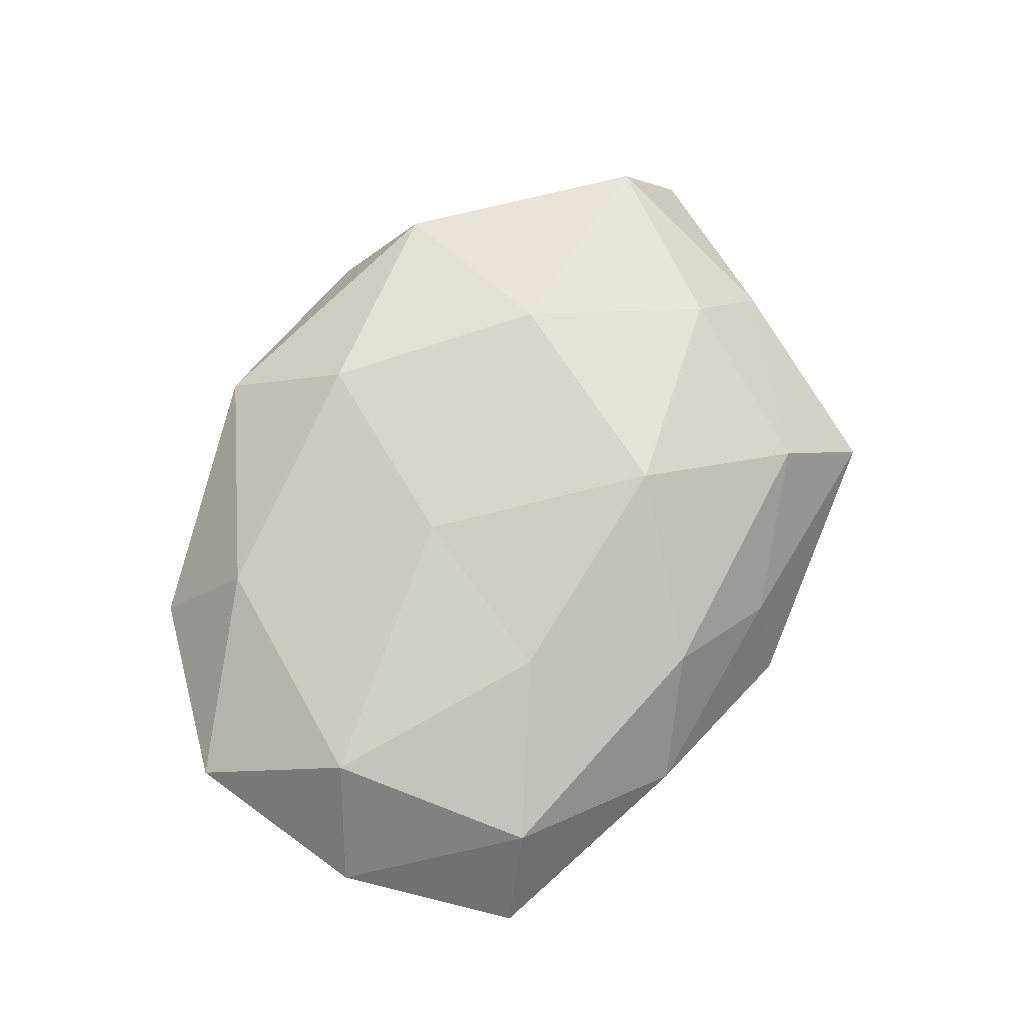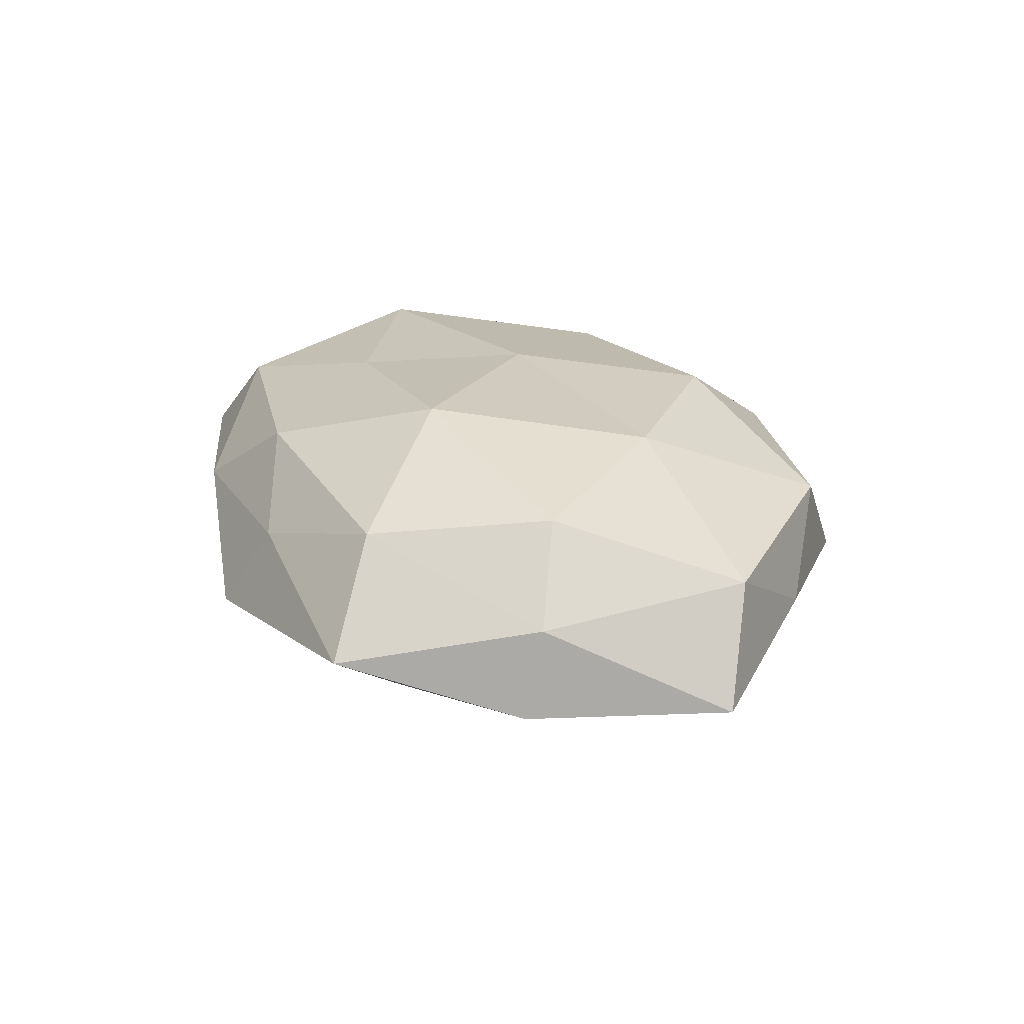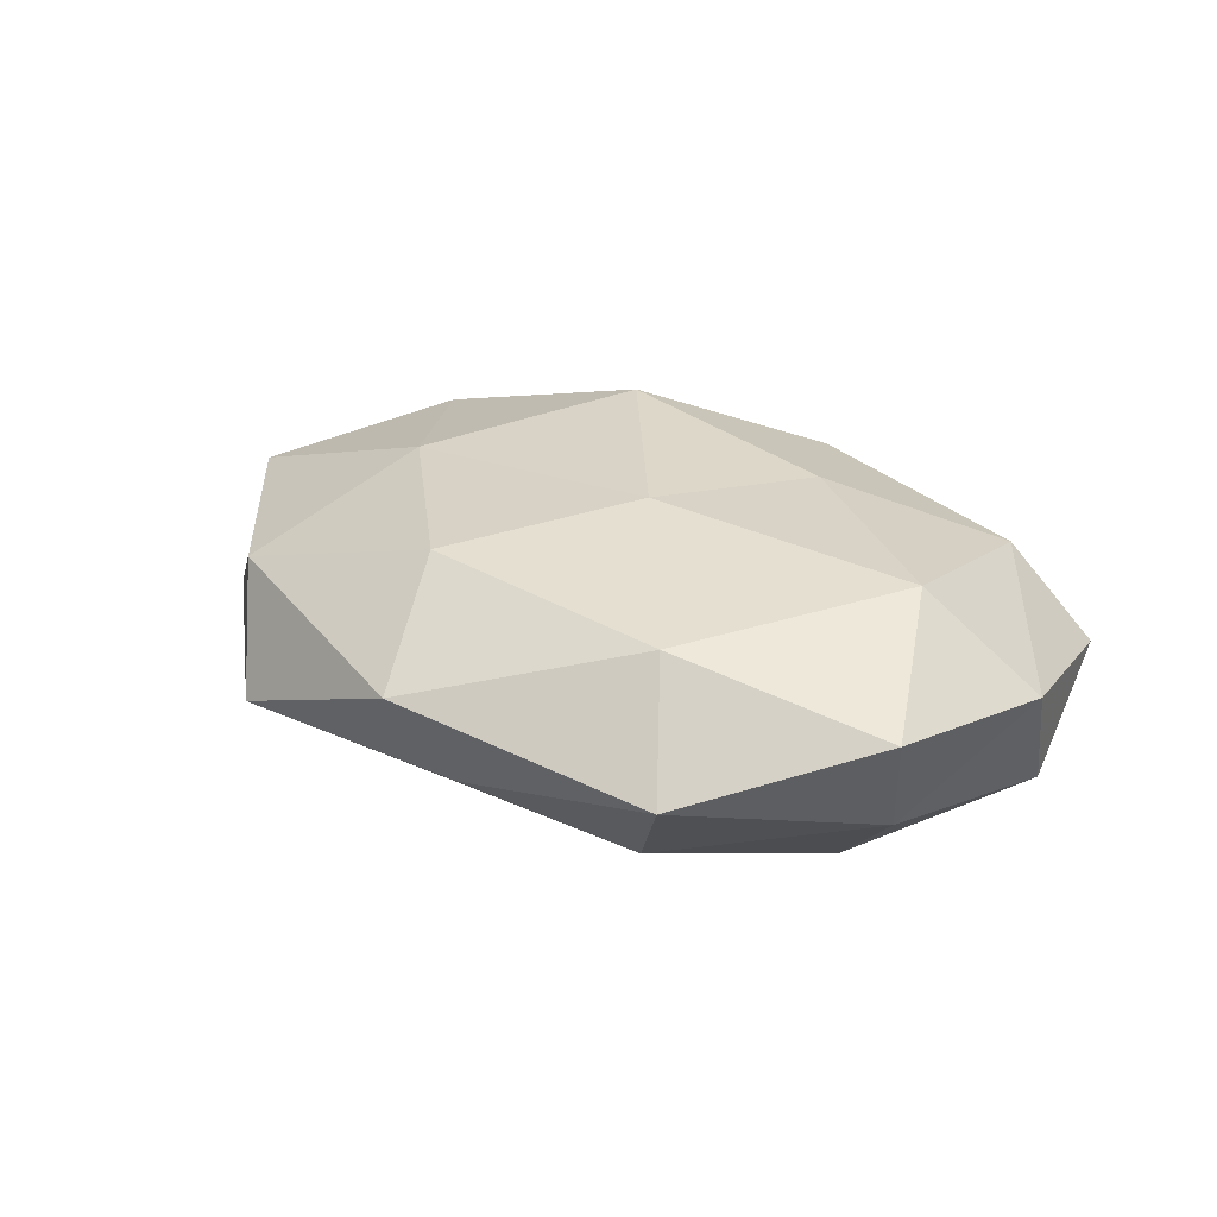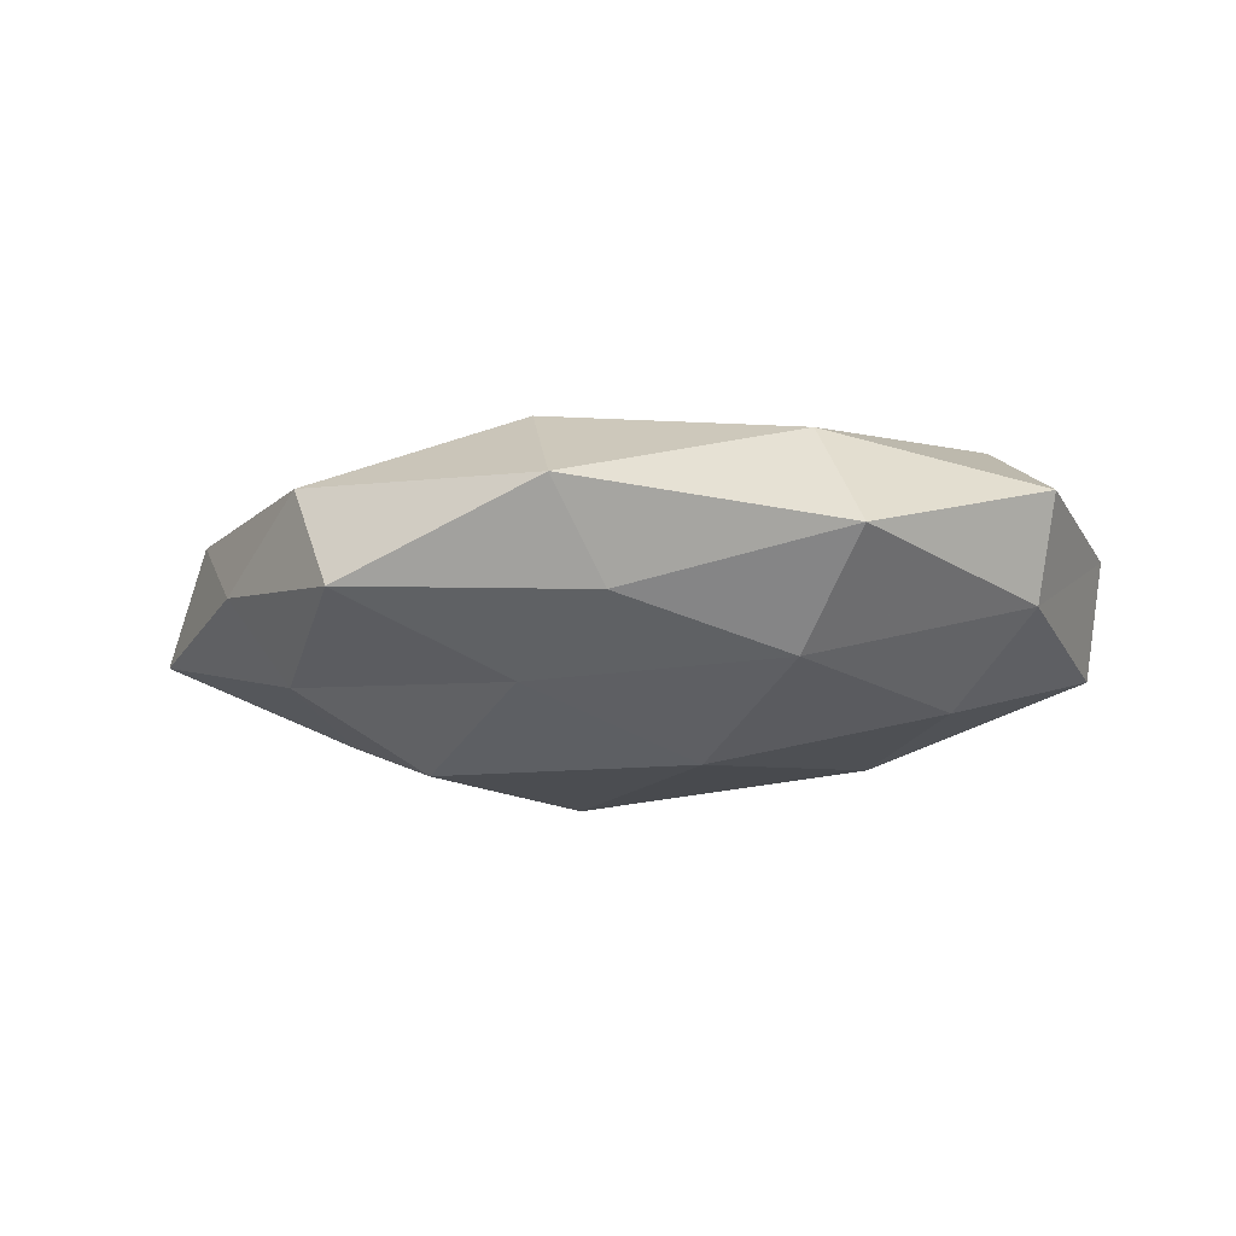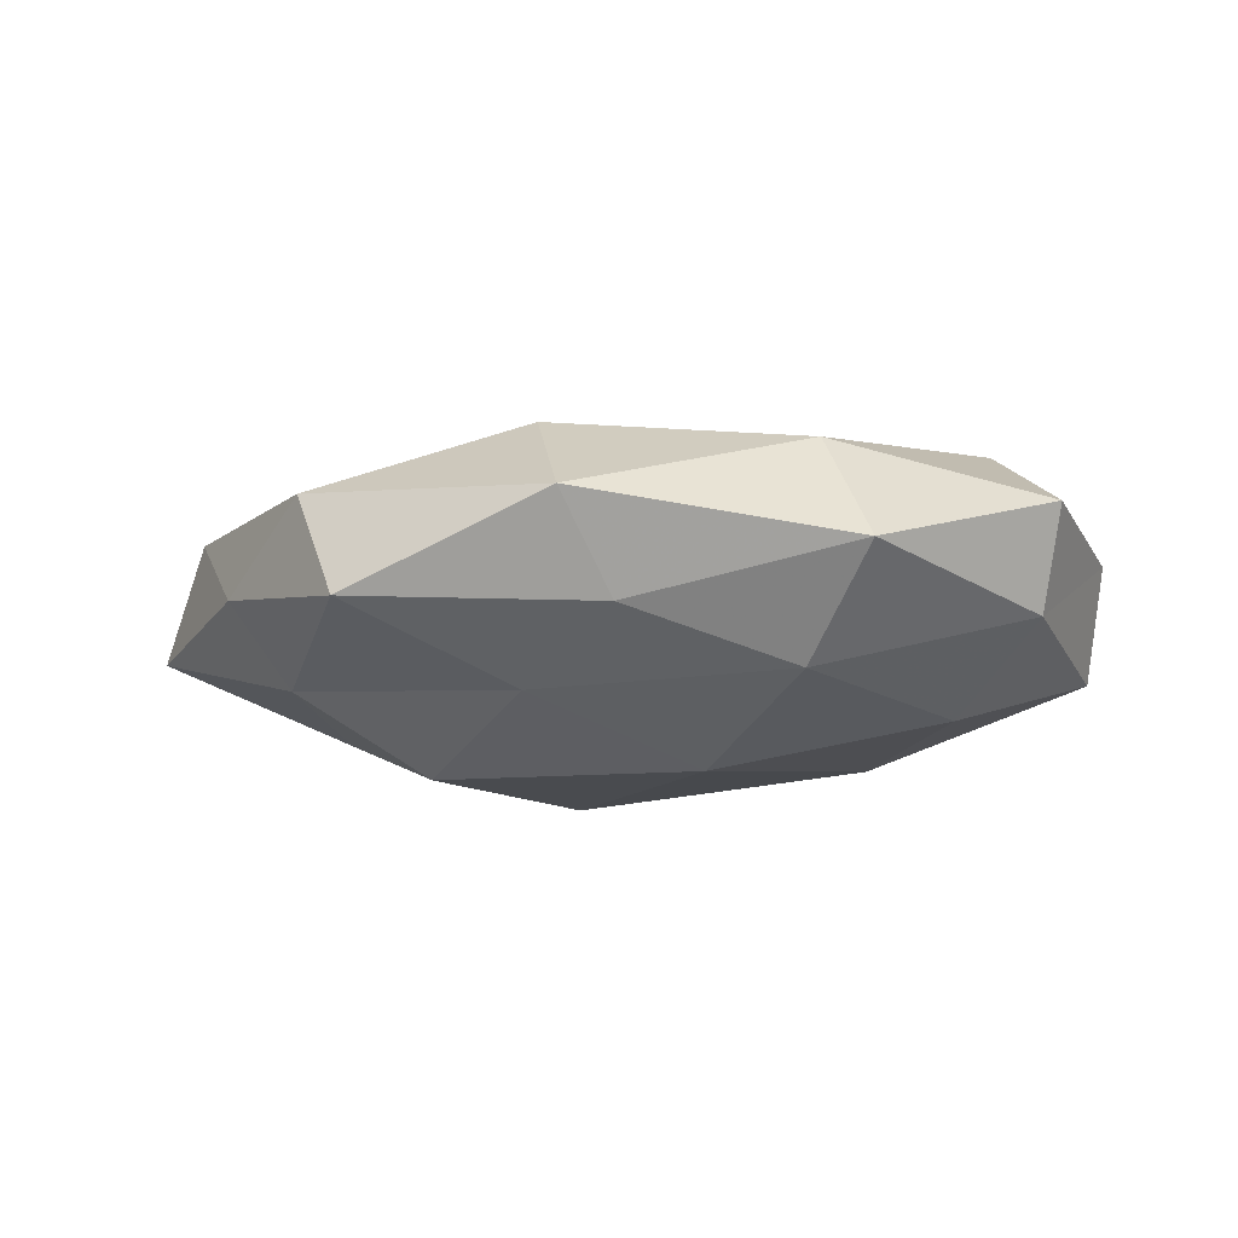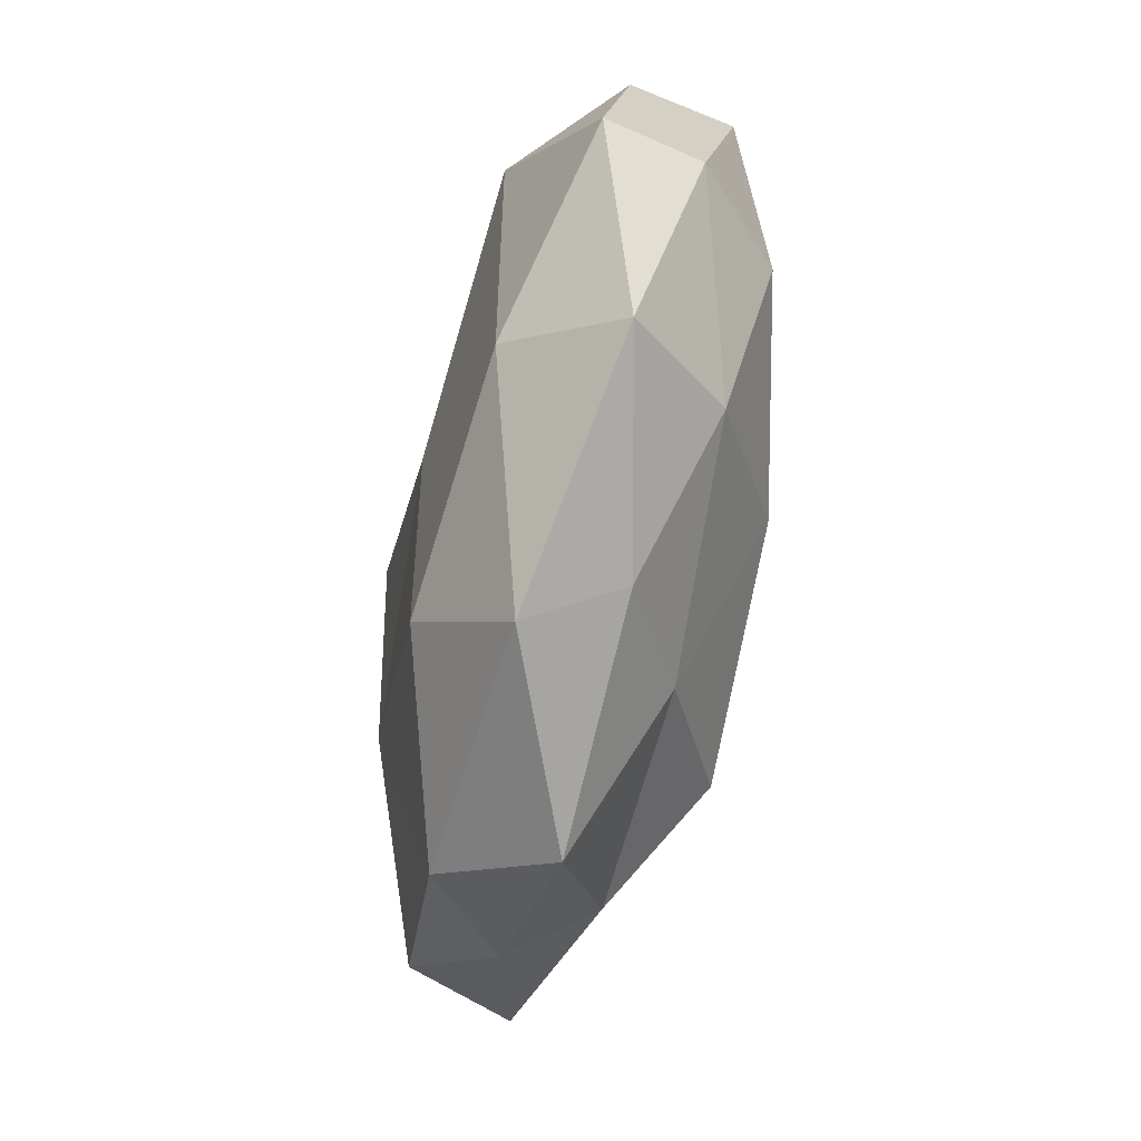
<metadata>
{"format":"obj","ext":"obj","renderer":"f3d","projection":"perspective","resolution":1024,"background":"white","views":[{"elev":76.8,"azim":118.1,"up":"+Z"},{"elev":24.8,"azim":-115.7,"up":"+Z"},{"elev":25.5,"azim":38.8,"up":"+Z"},{"elev":-12.0,"azim":14.4,"up":"+Z"},{"elev":-10.3,"azim":13.4,"up":"+Z"},{"elev":-76.7,"azim":78.5,"up":"+Y"}]}
</metadata>
<code>
v 0.03328 -0.03722 -7.07e-06
v 0.03068 0.03266 -0.009329
v -0.04818 0.01973 -0.006738
v 0.02635 -0.02787 0.01346
v 0.02145 0.03746 0.003365
v -0.02522 -0.04085 -0.004372
v -0.005409 -0.02918 0.01673
v -0.06093 -0.002969 -0.004775
v -0.03863 0.01124 0.01522
v -0.02408 0.02661 -0.01246
v -0.0472 0.01677 0.004629
v 0.0517 -0.01949 0.006815
v 0.02547 0.01146 -0.01892
v 0.03918 0.02388 0.01177
v -0.03728 -0.02053 -0.01149
v 0.007228 0.03196 0.01389
v 0.0007769 -0.04414 0.005857
v -0.05405 -0.008292 0.009146
v 0.04911 0.02723 0.0003711
v 0.04272 -0.002054 0.01638
v 0.03841 -0.009473 -0.01588
v 0.04901 -0.01572 -0.005369
v 0.01826 0.01383 0.01793
v -0.0327 -0.03221 0.009249
v -0.007353 -0.02801 -0.01343
v 0.003667 0.02449 -0.01351
v -0.02208 -0.01416 -0.02154
v 0.05504 0.004506 0.003895
v -0.03489 0.04022 -0.0004872
v -0.0256 -0.009384 0.01808
v -0.005932 0.03846 0.005107
v -0.02627 0.03182 0.01228
v -0.01029 0.009767 -0.02301
v -0.04467 -0.02265 -0.0007953
v -0.03822 0.003573 -0.01488
v -0.01145 0.016 0.02158
v -0.001352 0.04375 -0.006038
v 0.05252 0.01001 -0.009474
v 0.01042 -0.01358 -0.02128
v 0.008243 -0.006637 0.01929
v 0.02449 -0.02858 -0.01221
v 0.005463 -0.03766 -0.005748
f 8 11 3
f 4 1 12
f 5 16 14
f 17 1 4
f 7 17 4
f 18 11 8
f 18 9 11
f 19 2 5
f 19 5 14
f 12 20 4
f 22 12 1
f 14 16 23
f 14 23 20
f 6 17 24
f 24 17 7
f 15 25 6
f 2 13 26
f 15 27 25
f 19 14 28
f 28 20 12
f 14 20 28
f 28 12 22
f 29 10 3
f 3 11 29
f 18 30 9
f 24 7 30
f 24 30 18
f 5 31 16
f 11 9 32
f 11 32 29
f 16 31 32
f 29 32 31
f 33 10 26
f 26 13 33
f 34 15 6
f 34 8 15
f 34 18 8
f 34 6 24
f 34 24 18
f 8 3 35
f 35 3 10
f 8 35 15
f 15 35 27
f 35 10 33
f 27 35 33
f 23 16 36
f 9 30 36
f 36 32 9
f 16 32 36
f 2 37 5
f 2 26 37
f 37 26 10
f 37 10 29
f 5 37 31
f 31 37 29
f 38 13 2
f 19 38 2
f 38 21 13
f 38 22 21
f 19 28 38
f 28 22 38
f 13 21 39
f 25 27 39
f 13 39 33
f 33 39 27
f 4 40 7
f 20 40 4
f 20 23 40
f 30 7 40
f 36 40 23
f 30 40 36
f 22 1 41
f 21 22 41
f 41 39 21
f 25 39 41
f 17 42 1
f 6 42 17
f 6 25 42
f 41 1 42
f 42 25 41

</code>
